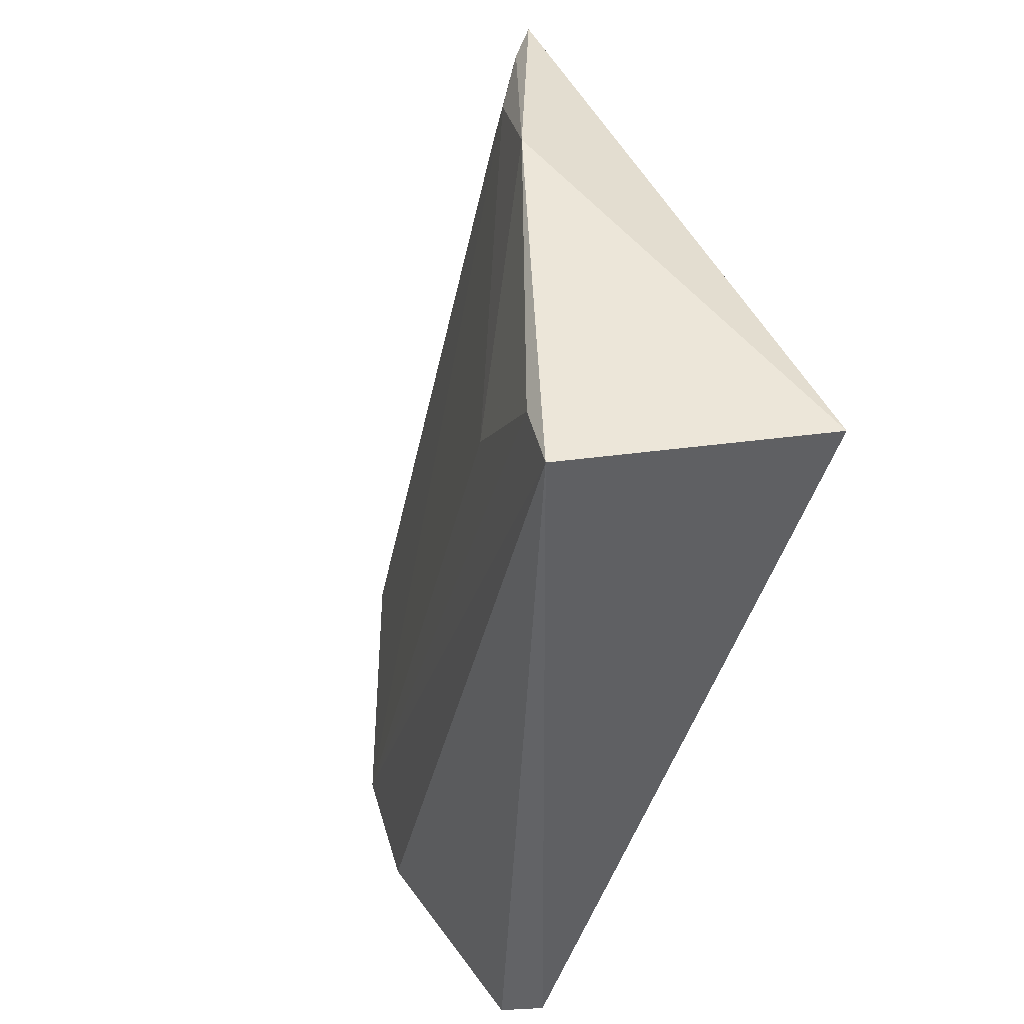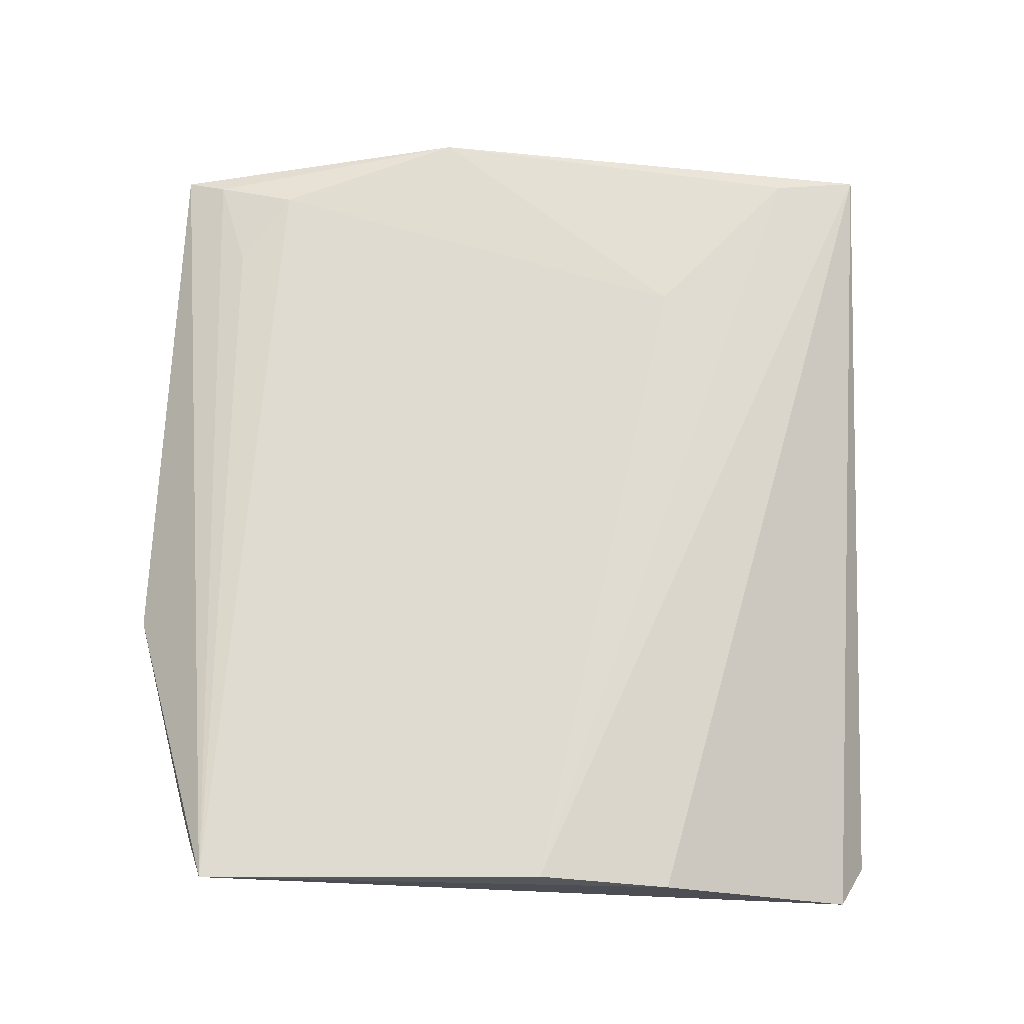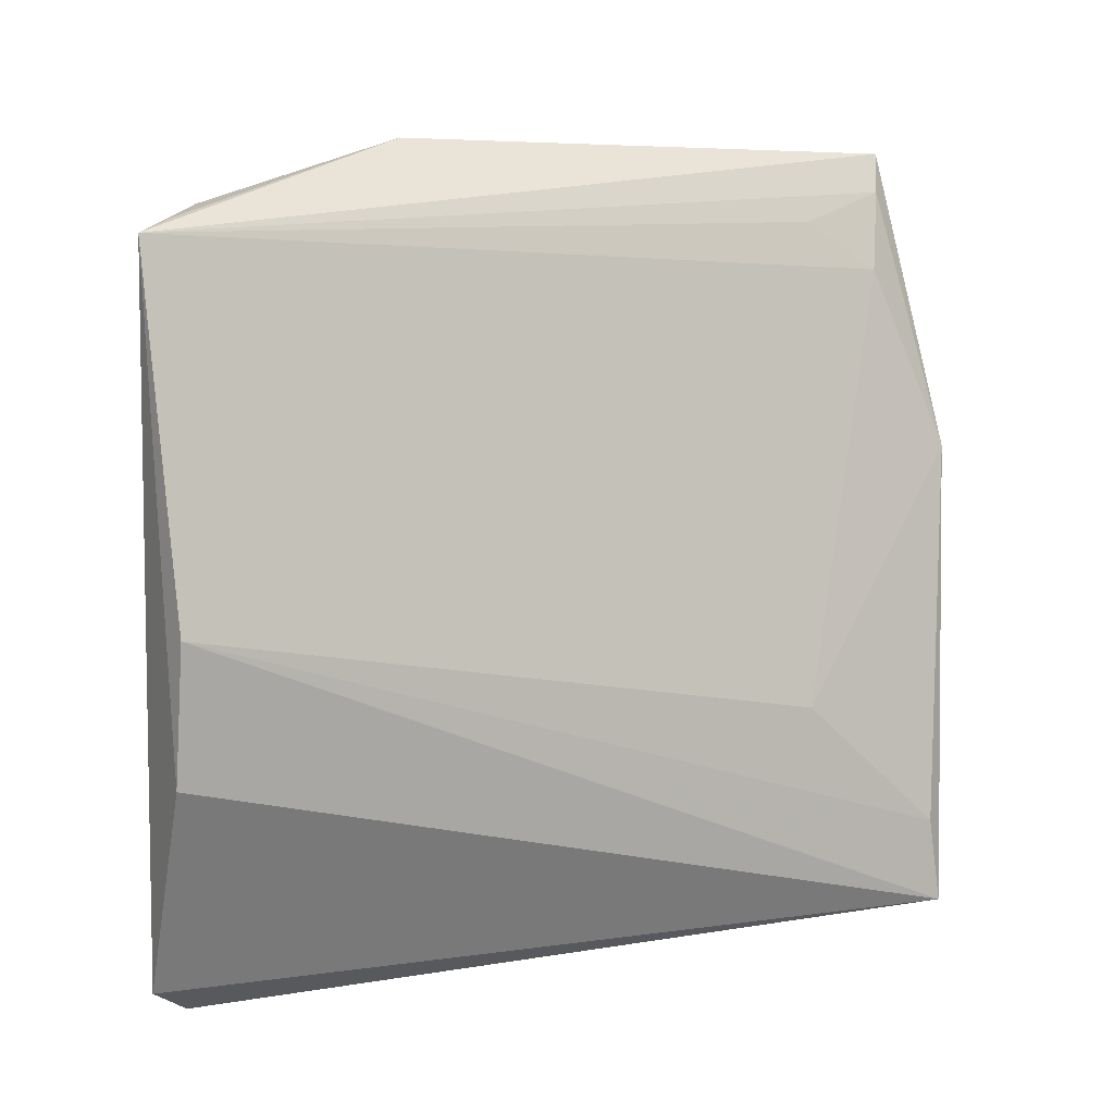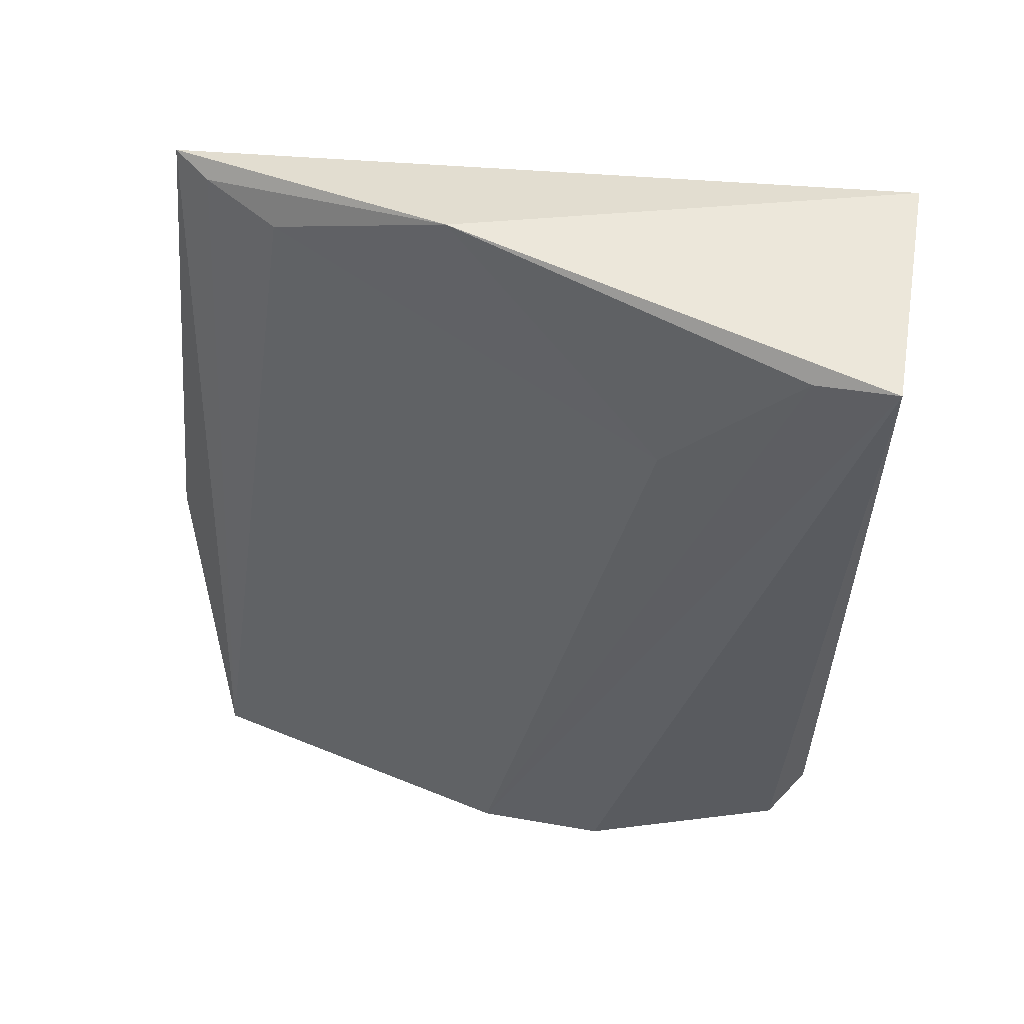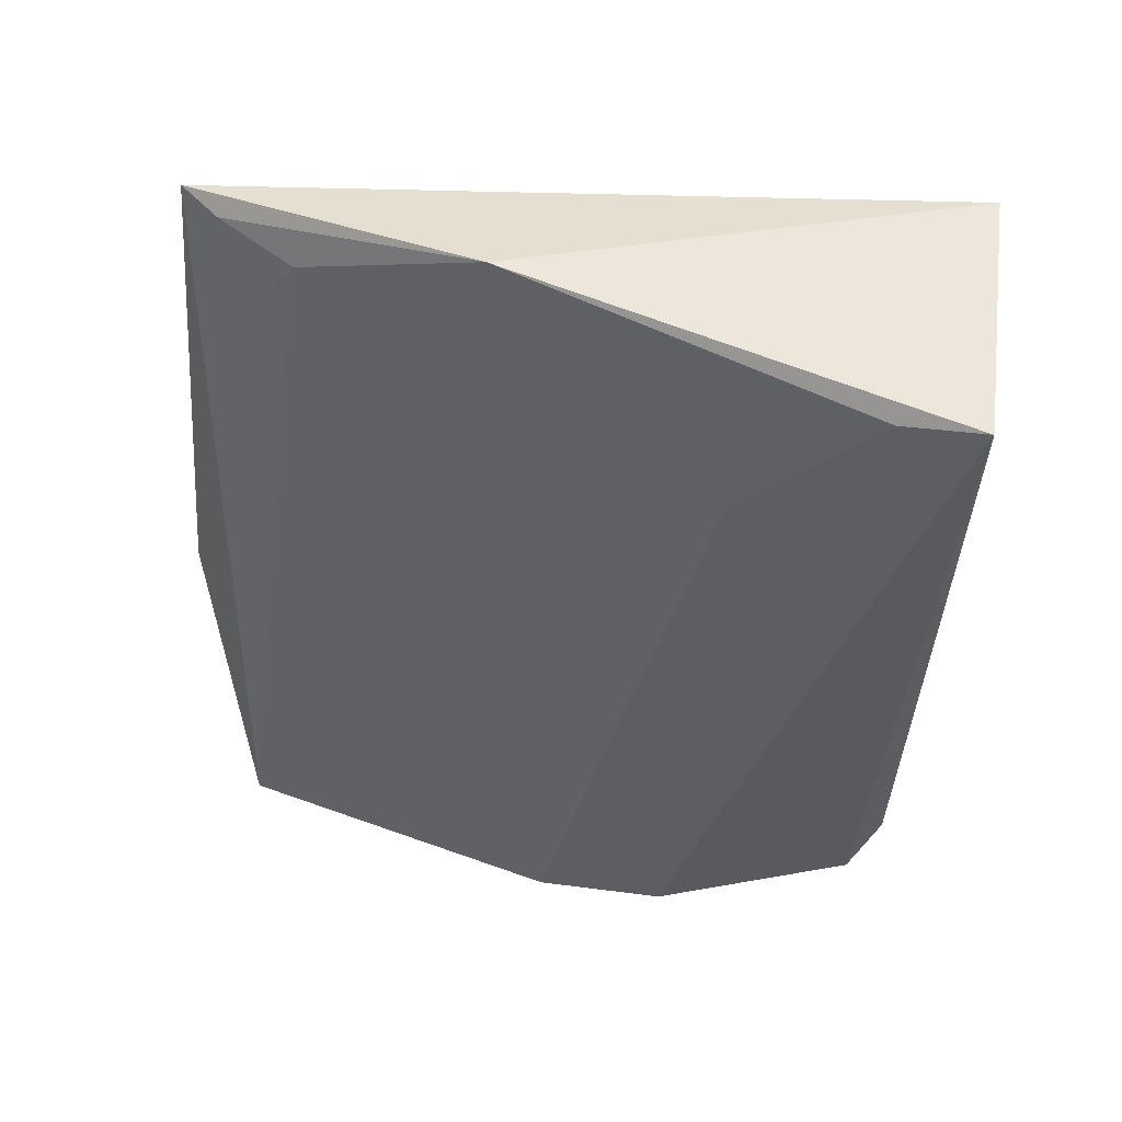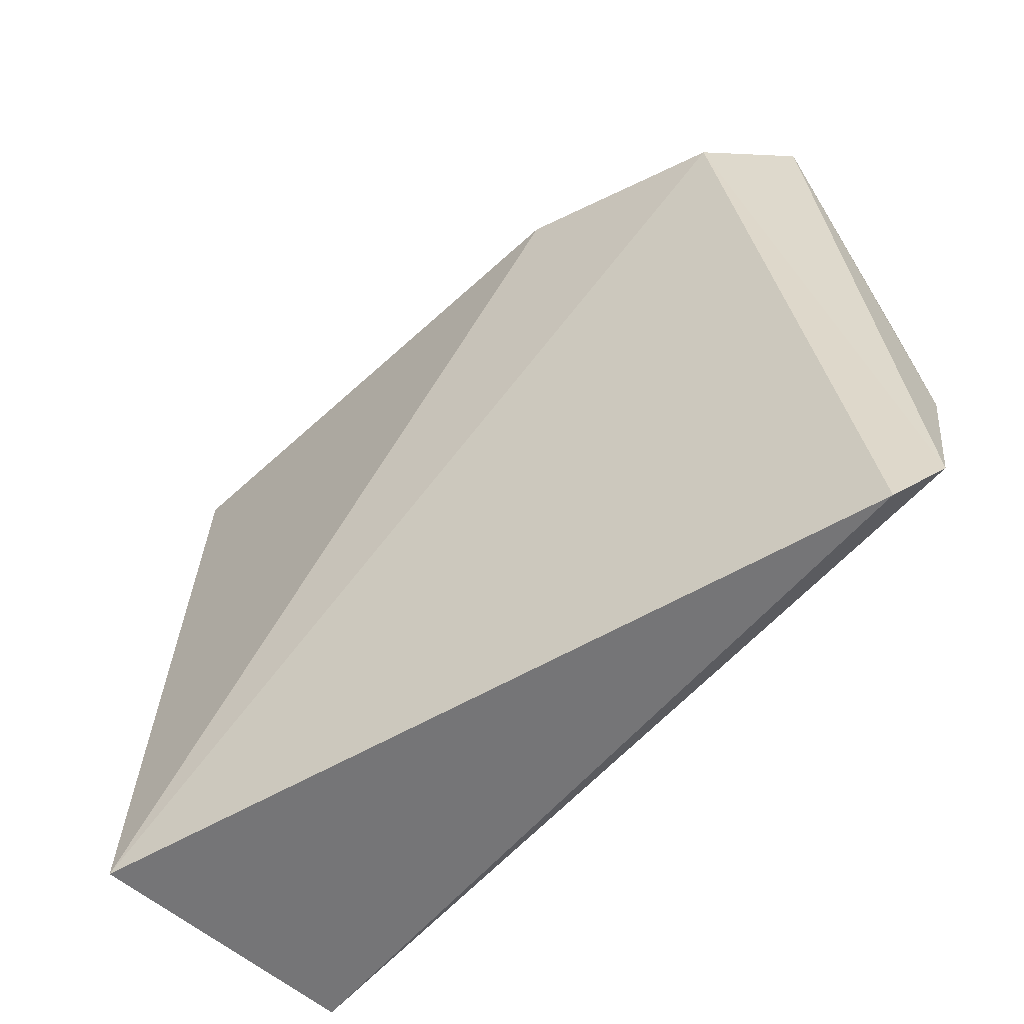
<metadata>
{"format":"obj","ext":"obj","renderer":"f3d","projection":"perspective","resolution":1024,"background":"white","views":[{"elev":40.0,"azim":-18.5,"up":"+Z"},{"elev":-9.4,"azim":-103.8,"up":"+Z"},{"elev":16.4,"azim":-109.8,"up":"+Y"},{"elev":55.5,"azim":-84.6,"up":"+Z"},{"elev":57.7,"azim":-87.3,"up":"+Z"},{"elev":-59.0,"azim":139.0,"up":"+Y"}]}
</metadata>
<code>
v -0.01794 0.1188 0.065
v -0.01547 0.07626 0.06308
v -0.0216 0.1214 0.03523
v -0.02966 0.1183 0.01979
v -0.03115 0.07752 0.06405
v -0.03077 0.07784 0.02019
v -0.02391 0.1026 0.06692
v -0.02538 0.119 0.02348
v -0.03606 0.09209 0.0192
v -0.0217 0.1128 0.06325
v -0.0357 0.09961 0.01982
v -0.03275 0.07997 0.01811
v -0.02823 0.1188 0.02166
v -0.01946 0.1168 0.06435
v -0.03055 0.09008 0.05584
v -0.02139 0.1157 0.05918
v -0.03052 0.08223 0.06363
f 1 2 3
f 1 3 4
f 6 2 5
f 7 5 2
f 7 2 1
f 8 3 2
f 8 2 6
f 11 9 5
f 11 4 9
f 11 10 4
f 12 8 6
f 12 4 8
f 12 9 4
f 12 6 5
f 12 5 9
f 13 8 4
f 13 4 3
f 13 3 8
f 14 10 7
f 14 7 1
f 14 1 4
f 15 7 10
f 15 10 11
f 16 14 4
f 16 4 10
f 16 10 14
f 17 15 11
f 17 11 5
f 17 5 7
f 17 7 15

</code>
